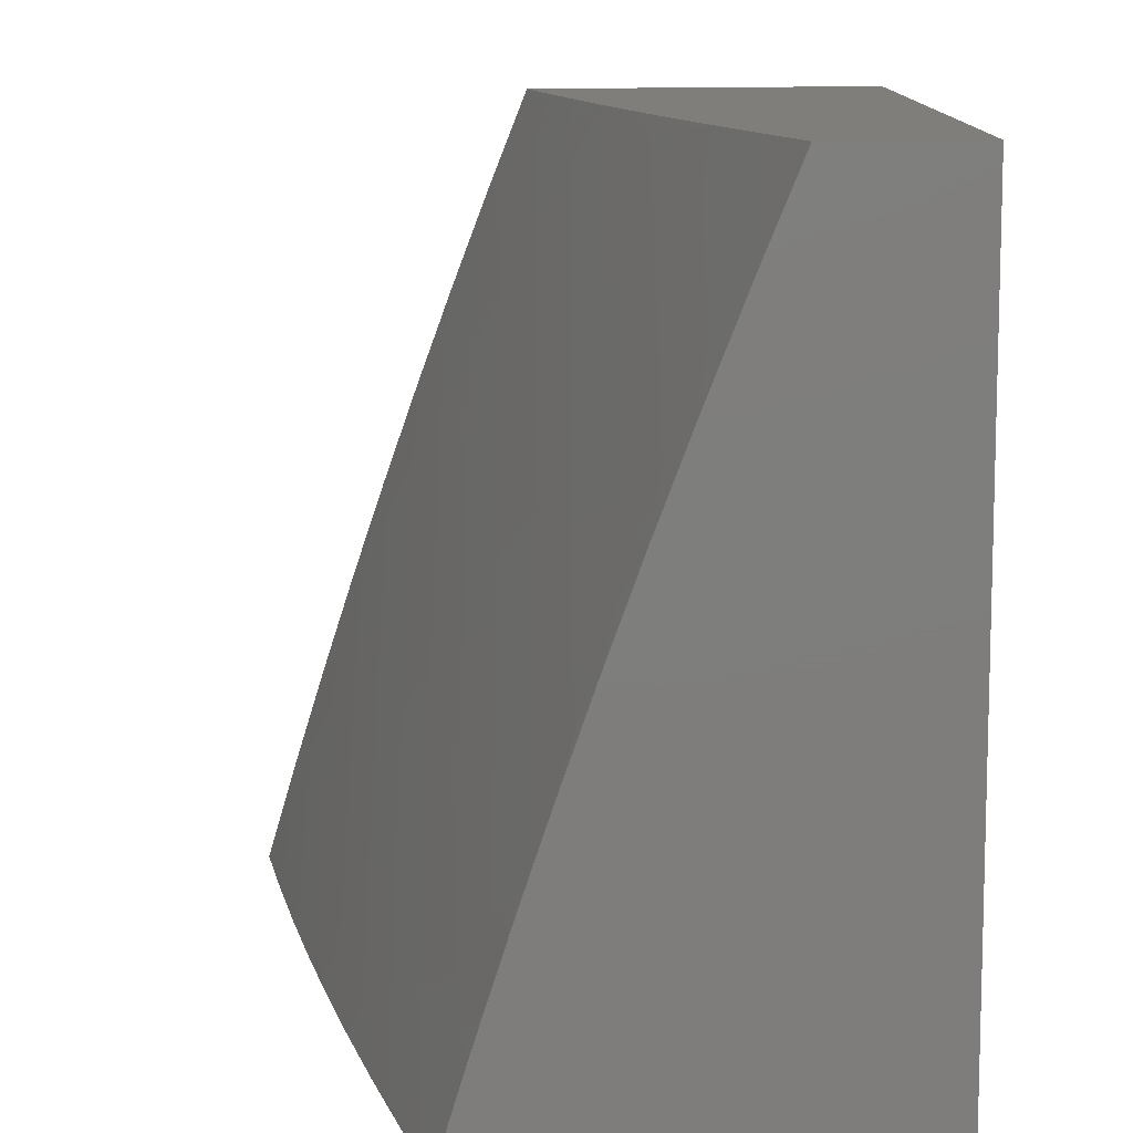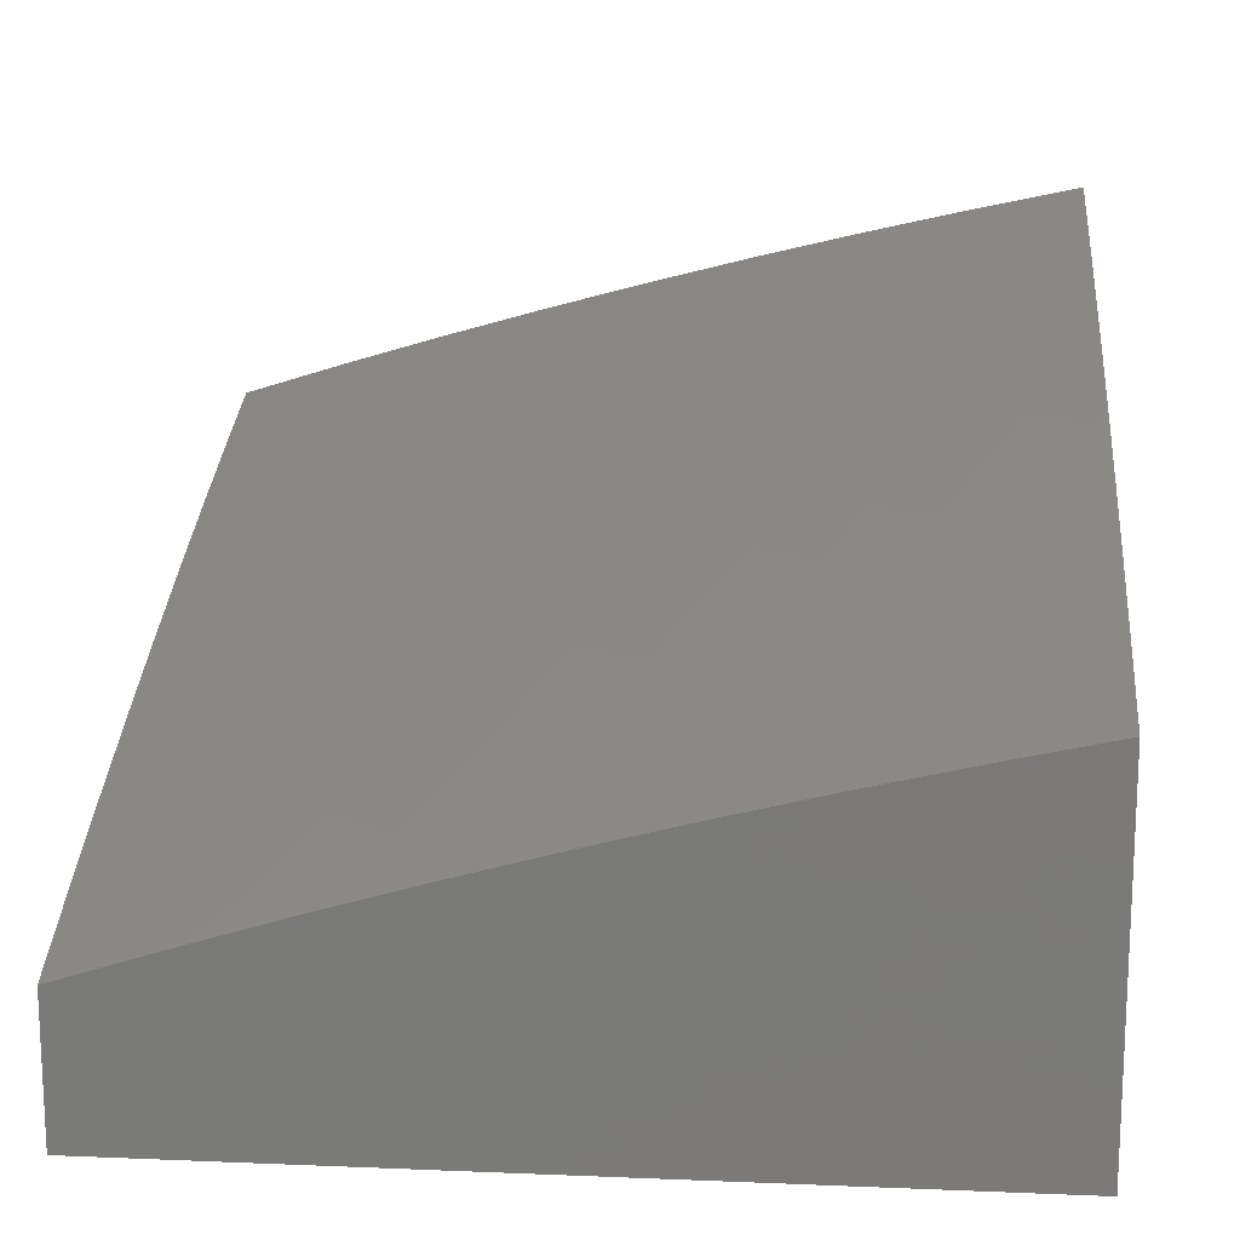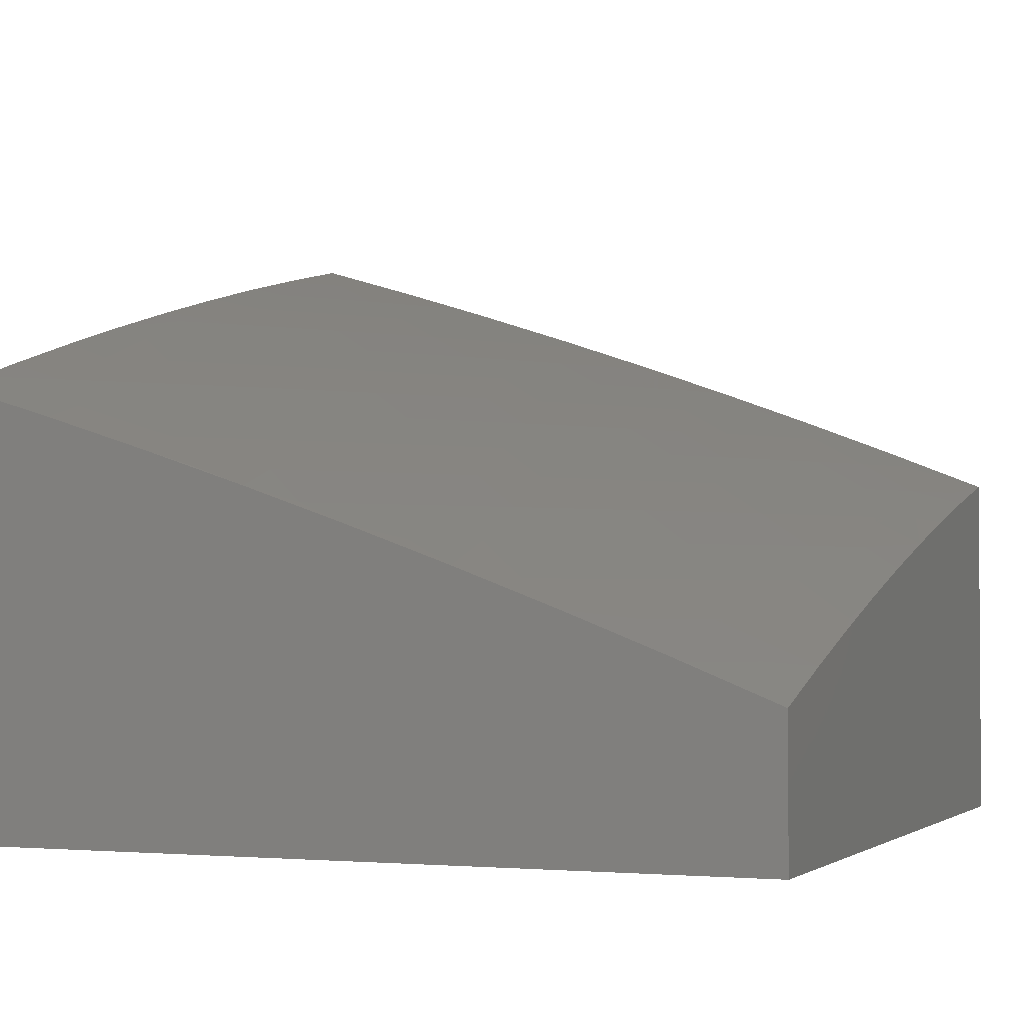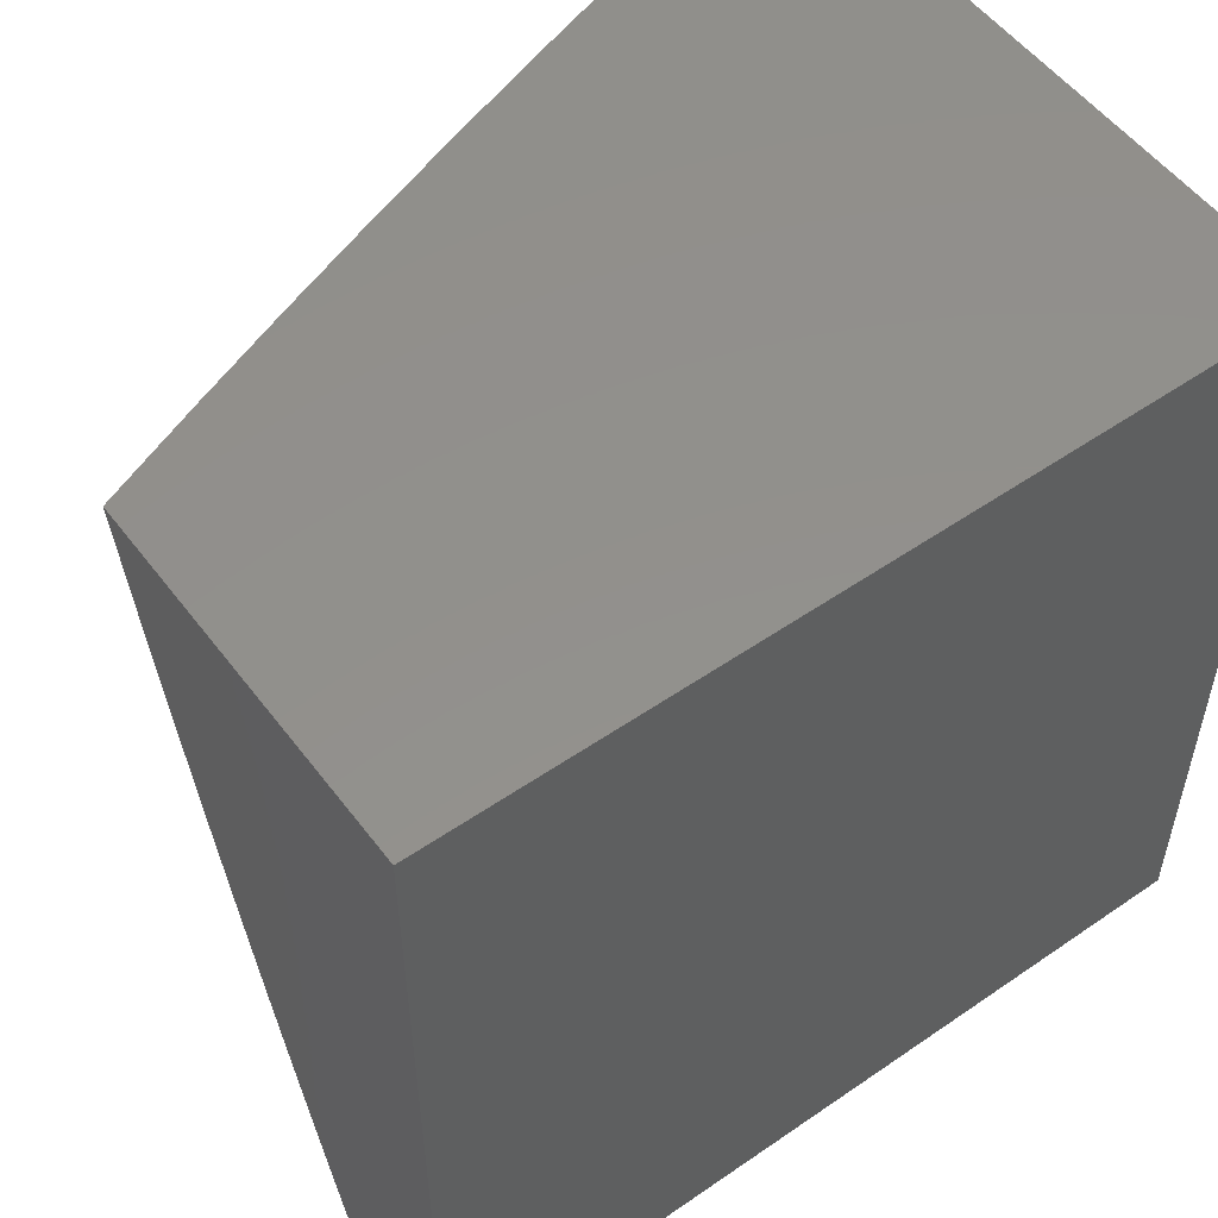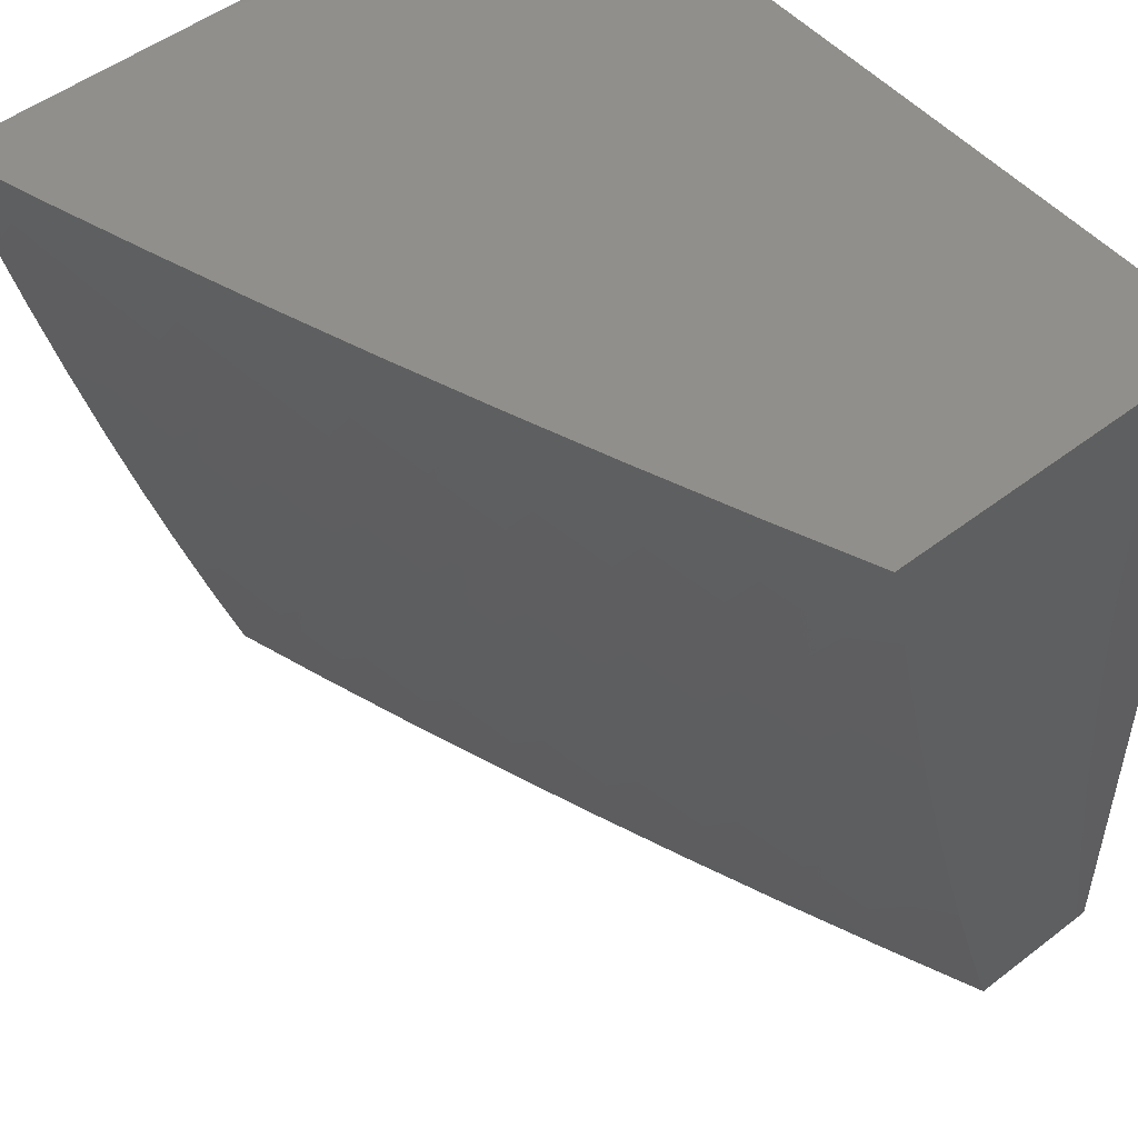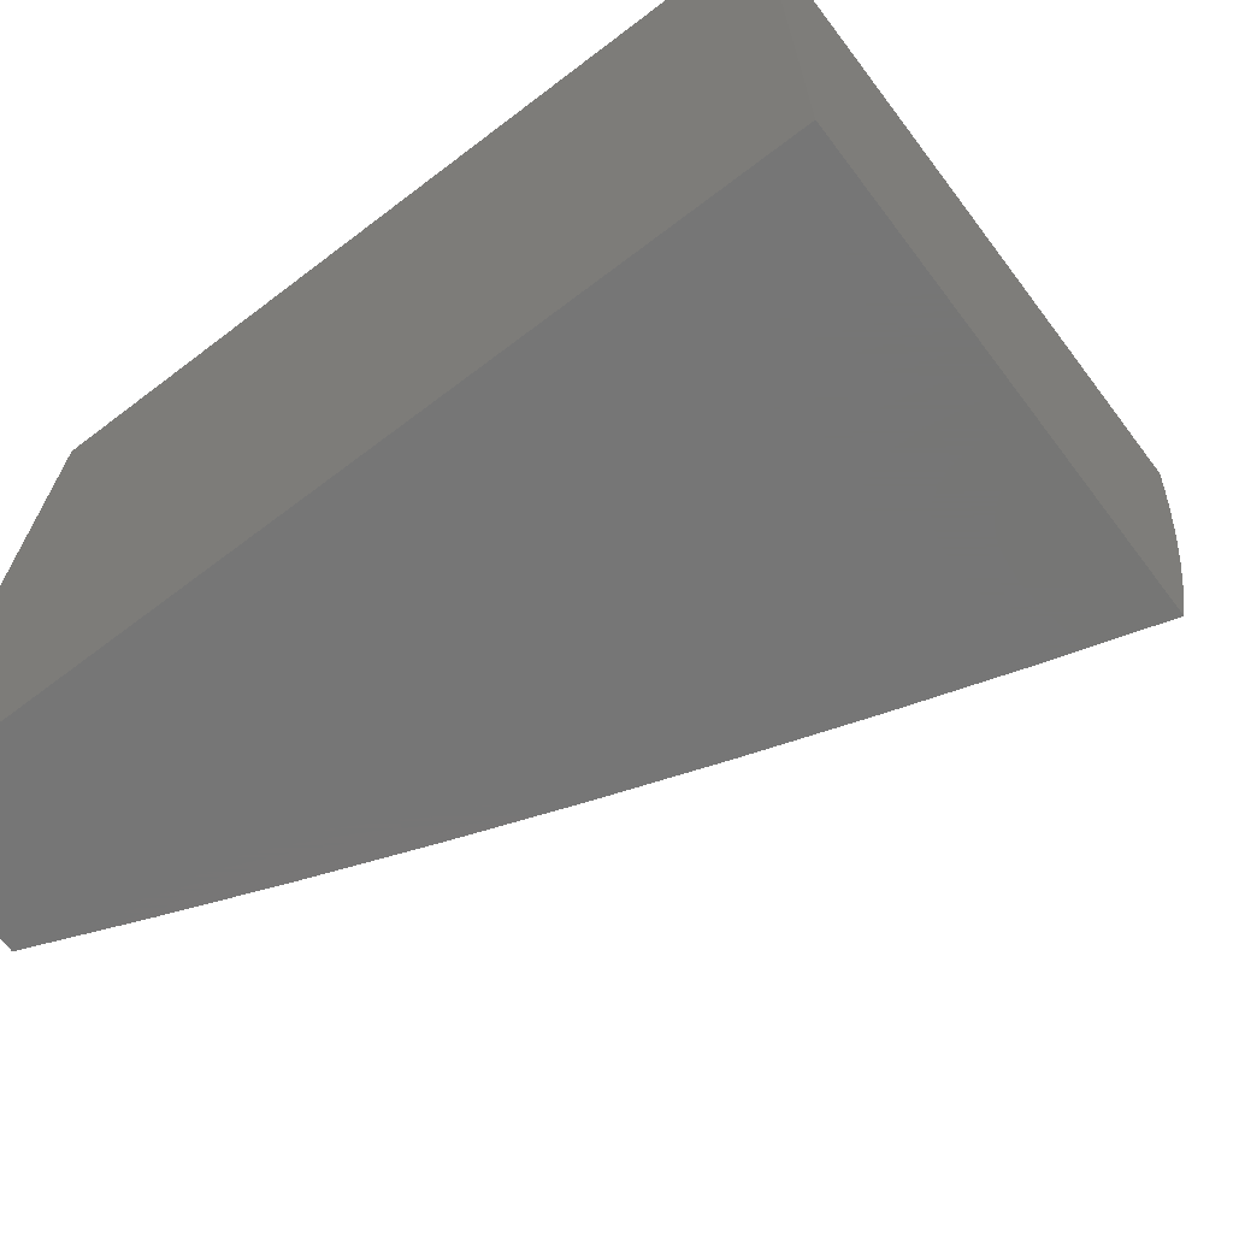
<metadata>
{"format":"stl","ext":"stl","renderer":"f3d","projection":"perspective","resolution":1024,"background":"white","views":[{"elev":-77.6,"azim":90.4,"up":"+Y"},{"elev":15.7,"azim":94.9,"up":"+Z"},{"elev":-2.3,"azim":21.8,"up":"+Z"},{"elev":53.7,"azim":143.7,"up":"+Y"},{"elev":50.7,"azim":50.1,"up":"+Y"},{"elev":-68.8,"azim":-142.8,"up":"+Y"}]}
</metadata>
<code>
# stl→obj: 173 verts, 342 faces
v 3 -2.877 10.57
v 3 -3 10.53
v 3.008 -2.94 10.55
v 3.127 -3 10.49
v 3.13 -2.941 10.51
v 3.253 -3 10.45
v 3.254 -2.939 10.47
v 3.318 -2.998 10.43
v 3.312 -2.876 10.47
v 3.378 -2.933 10.43
v 3.37 -2.812 10.47
v 3.436 -2.868 10.43
v 3.425 -2.746 10.47
v 3.493 -2.801 10.43
v 3.48 -2.68 10.47
v 3.549 -2.733 10.43
v 3.533 -2.613 10.47
v 3.603 -2.665 10.43
v 3.585 -2.545 10.47
v 3.656 -2.595 10.43
v 3.635 -2.476 10.47
v 3.707 -2.525 10.43
v 3.684 -2.406 10.47
v 3.757 -2.454 10.43
v 3.731 -2.335 10.47
v 3.805 -2.382 10.43
v 3.777 -2.264 10.47
v 3.852 -2.309 10.43
v 3.821 -2.192 10.47
v 3.897 -2.236 10.43
v 3.864 -2.119 10.47
v 3.94 -2.161 10.43
v 3.905 -2.046 10.47
v 3.982 -2.087 10.43
v 4 -2 10.44
v 4 -2.126 10.41
v 4 -2.253 10.39
v 3.973 -2.279 10.39
v 3.927 -2.354 10.39
v 4 -2.378 10.35
v 3.953 -2.474 10.35
v 4 -2.504 10.32
v 3.903 -2.549 10.35
v 3.975 -2.596 10.31
v 3.923 -2.672 10.31
v 4 -2.628 10.29
v 3.994 -2.721 10.26
v 4 -2.753 10.25
v 3.939 -2.796 10.26
v 4 -2.877 10.21
v 3.882 -2.871 10.26
v 3.952 -2.922 10.22
v 3.892 -2.998 10.22
v 4 -3 10.17
v 3.877 -3 10.22
v 3.824 -2.945 10.26
v 3.754 -3 10.27
v 3.755 -2.892 10.31
v 3.697 -2.964 10.31
v 3.687 -2.84 10.35
v 3.629 -2.91 10.35
v 3.618 -2.787 10.39
v 3.561 -2.855 10.39
v 3.379 -3 10.41
v 3.444 -2.99 10.39
v 3.505 -3 10.37
v 3.503 -2.923 10.39
v 3.57 -2.979 10.35
v 3.629 -3 10.32
v 3.877 -2 10.49
v 3.827 -2.005 10.51
v 3.787 -2.077 10.51
v 3.745 -2.148 10.51
v 3.702 -2.219 10.51
v 3.657 -2.289 10.51
v 3.61 -2.358 10.51
v 3.563 -2.427 10.51
v 3.513 -2.494 10.51
v 3.463 -2.561 10.51
v 3.411 -2.627 10.51
v 3.357 -2.692 10.51
v 3.302 -2.756 10.51
v 3.246 -2.819 10.51
v 3.189 -2.881 10.51
v 3.124 -2.822 10.55
v 3.067 -2.882 10.55
v 3.059 -2.763 10.59
v 3.003 -2.822 10.59
v 3 -2.753 10.61
v 3.753 -2 10.54
v 3.71 -2.035 10.55
v 3.629 -2 10.59
v 3.669 -2.105 10.55
v 3.592 -2.061 10.59
v 3.626 -2.174 10.55
v 3.551 -2.129 10.59
v 3.582 -2.242 10.55
v 3.508 -2.196 10.59
v 3.537 -2.31 10.55
v 3.463 -2.262 10.59
v 3.49 -2.377 10.55
v 3.418 -2.328 10.59
v 3.442 -2.443 10.55
v 3.37 -2.393 10.59
v 3.392 -2.509 10.55
v 3.322 -2.457 10.59
v 3.341 -2.573 10.55
v 3.272 -2.52 10.59
v 3.289 -2.637 10.55
v 3.221 -2.582 10.59
v 3.235 -2.7 10.55
v 3.168 -2.644 10.59
v 3.18 -2.761 10.55
v 3.114 -2.704 10.59
v 3.504 -2 10.63
v 3.516 -2.017 10.62
v 3.475 -2.083 10.62
v 3.433 -2.149 10.62
v 3.39 -2.214 10.62
v 3.345 -2.278 10.62
v 3.299 -2.342 10.62
v 3.251 -2.404 10.62
v 3.202 -2.466 10.62
v 3.152 -2.527 10.62
v 3.101 -2.587 10.62
v 3.048 -2.646 10.62
v 3.379 -2 10.67
v 3.399 -2.038 10.66
v 3.283 -2.055 10.69
v 3.253 -2 10.72
v 3.208 -2.008 10.73
v 3.127 -2 10.76
v 3.168 -2.069 10.73
v 3.094 -2.021 10.76
v 3.126 -2.129 10.73
v 3.053 -2.079 10.76
v 3.083 -2.188 10.73
v 3.01 -2.137 10.76
v 3.038 -2.247 10.73
v 3 -2.252 10.74
v 3.062 -2.359 10.69
v 3 -2.378 10.71
v 3.014 -2.417 10.69
v 3 -2.503 10.68
v 3.083 -2.472 10.66
v 3.033 -2.531 10.66
v 3 -2 10.79
v 3 -2.126 10.77
v 3 -2.628 10.64
v 3.132 -2.412 10.66
v 3.18 -2.352 10.66
v 3.227 -2.291 10.66
v 3.272 -2.229 10.66
v 3.316 -2.166 10.66
v 3.358 -2.102 10.66
v 3.813 -2.82 10.31
v 3.743 -2.768 10.35
v 3.673 -2.717 10.39
v 3.109 -2.299 10.69
v 3.869 -2.746 10.31
v 3.798 -2.696 10.35
v 3.851 -2.623 10.35
v 3.727 -2.646 10.39
v 3.779 -2.574 10.39
v 3.83 -2.501 10.39
v 3.879 -2.428 10.39
v 3.155 -2.24 10.69
v 3.199 -2.179 10.69
v 3.242 -2.117 10.69
v 4 -2 10
v 4 -3 10
v 3 -3 10
v 3 -2 10
f 1 2 3
f 3 2 4
f 3 4 5
f 5 4 6
f 5 6 7
f 7 6 8
f 7 8 9
f 9 8 10
f 9 10 11
f 11 10 12
f 11 12 13
f 13 12 14
f 13 14 15
f 15 14 16
f 15 16 17
f 17 16 18
f 17 18 19
f 19 18 20
f 19 20 21
f 21 20 22
f 21 22 23
f 23 22 24
f 23 24 25
f 25 24 26
f 25 26 27
f 27 26 28
f 27 28 29
f 29 28 30
f 29 30 31
f 31 30 32
f 31 32 33
f 33 32 34
f 33 34 35
f 35 34 36
f 36 34 32
f 36 32 37
f 37 32 30
f 37 30 38
f 38 30 39
f 38 39 40
f 40 39 41
f 40 41 42
f 42 41 43
f 42 43 44
f 44 43 45
f 44 45 46
f 46 45 47
f 46 47 48
f 48 47 49
f 48 49 50
f 50 49 51
f 50 51 52
f 52 51 53
f 52 53 54
f 54 53 55
f 55 53 56
f 55 56 57
f 57 56 58
f 57 58 59
f 59 58 60
f 59 60 61
f 61 60 62
f 61 62 63
f 63 62 16
f 63 16 14
f 6 64 8
f 8 64 10
f 10 64 65
f 65 64 66
f 65 66 67
f 67 66 68
f 67 68 63
f 63 68 61
f 66 69 68
f 68 69 61
f 61 69 59
f 59 69 57
f 54 50 52
f 46 42 44
f 40 37 38
f 35 70 33
f 33 70 71
f 33 71 31
f 31 71 72
f 31 72 29
f 29 72 73
f 29 73 27
f 27 73 74
f 27 74 25
f 25 74 75
f 25 75 23
f 23 75 76
f 23 76 21
f 21 76 77
f 21 77 19
f 19 77 78
f 19 78 17
f 17 78 79
f 17 79 15
f 15 79 80
f 15 80 13
f 13 80 81
f 13 81 11
f 11 81 82
f 11 82 9
f 9 82 83
f 9 83 7
f 7 83 84
f 7 84 5
f 5 84 85
f 5 85 86
f 86 85 87
f 86 87 88
f 88 87 89
f 88 89 1
f 70 90 71
f 71 90 72
f 72 90 91
f 91 90 92
f 91 92 93
f 93 92 94
f 93 94 95
f 95 94 96
f 95 96 97
f 97 96 98
f 97 98 99
f 99 98 100
f 99 100 101
f 101 100 102
f 101 102 103
f 103 102 104
f 103 104 105
f 105 104 106
f 105 106 107
f 107 106 108
f 107 108 109
f 109 108 110
f 109 110 111
f 111 110 112
f 111 112 113
f 113 112 114
f 113 114 85
f 85 114 87
f 92 115 94
f 94 115 116
f 94 116 96
f 96 116 117
f 96 117 98
f 98 117 118
f 98 118 100
f 100 118 119
f 100 119 102
f 102 119 120
f 102 120 104
f 104 120 121
f 104 121 106
f 106 121 122
f 106 122 108
f 108 122 123
f 108 123 110
f 110 123 124
f 110 124 112
f 112 124 125
f 112 125 114
f 114 125 126
f 114 126 87
f 87 126 89
f 127 128 115
f 115 128 117
f 115 117 116
f 128 127 129
f 129 127 130
f 129 130 131
f 131 130 132
f 131 132 133
f 133 132 134
f 133 134 135
f 135 134 136
f 135 136 137
f 137 136 138
f 137 138 139
f 139 138 140
f 139 140 141
f 141 140 142
f 141 142 143
f 143 142 144
f 143 144 145
f 145 144 146
f 145 146 125
f 125 146 126
f 132 147 134
f 134 147 136
f 147 148 136
f 136 148 138
f 148 140 138
f 144 149 146
f 146 149 126
f 149 89 126
f 1 3 86
f 86 3 5
f 86 88 1
f 113 85 84
f 113 84 83
f 12 10 65
f 111 113 83
f 111 83 82
f 14 12 67
f 67 12 65
f 14 67 63
f 109 111 82
f 109 82 81
f 145 125 124
f 107 109 81
f 107 81 80
f 141 143 145
f 145 124 150
f 150 124 123
f 150 123 151
f 151 123 122
f 151 122 152
f 152 122 121
f 152 121 153
f 153 121 120
f 153 120 154
f 154 120 119
f 154 119 155
f 155 119 118
f 155 118 128
f 128 118 117
f 53 51 56
f 56 51 156
f 56 156 58
f 58 156 157
f 58 157 60
f 60 157 158
f 60 158 62
f 62 158 18
f 62 18 16
f 105 107 80
f 105 80 79
f 145 150 141
f 141 150 159
f 141 159 139
f 139 159 137
f 159 150 151
f 156 51 160
f 160 51 49
f 160 49 45
f 45 49 47
f 157 156 161
f 161 156 160
f 161 160 162
f 162 160 45
f 162 45 43
f 20 18 158
f 158 157 163
f 163 157 161
f 163 161 164
f 164 161 162
f 164 162 165
f 165 162 43
f 165 43 166
f 166 43 41
f 166 41 39
f 103 105 79
f 103 79 78
f 159 151 167
f 167 151 152
f 167 152 168
f 168 152 153
f 168 153 169
f 169 153 154
f 169 154 129
f 129 154 155
f 129 155 128
f 22 20 163
f 163 20 158
f 22 163 164
f 101 103 78
f 101 78 77
f 135 137 167
f 167 137 159
f 135 167 168
f 24 22 164
f 24 164 165
f 99 101 77
f 99 77 76
f 133 135 168
f 133 168 169
f 26 24 165
f 26 165 166
f 97 99 76
f 97 76 75
f 131 133 169
f 131 169 129
f 97 75 95
f 95 75 74
f 95 74 93
f 93 74 73
f 93 73 91
f 91 73 72
f 26 166 28
f 28 166 39
f 28 39 30
f 35 36 170
f 170 36 37
f 170 37 40
f 40 42 170
f 170 42 46
f 170 46 48
f 170 48 171
f 171 48 50
f 171 50 54
f 54 55 171
f 171 55 57
f 171 57 172
f 172 57 69
f 172 69 66
f 66 64 172
f 172 64 6
f 172 6 4
f 4 2 172
f 171 172 170
f 170 172 173
f 2 1 172
f 172 1 89
f 172 89 173
f 173 89 149
f 173 149 144
f 144 142 173
f 173 142 140
f 173 140 148
f 148 147 173
f 147 132 173
f 173 132 130
f 173 130 127
f 127 115 173
f 173 115 92
f 173 92 90
f 173 90 170
f 170 90 70
f 170 70 35

</code>
